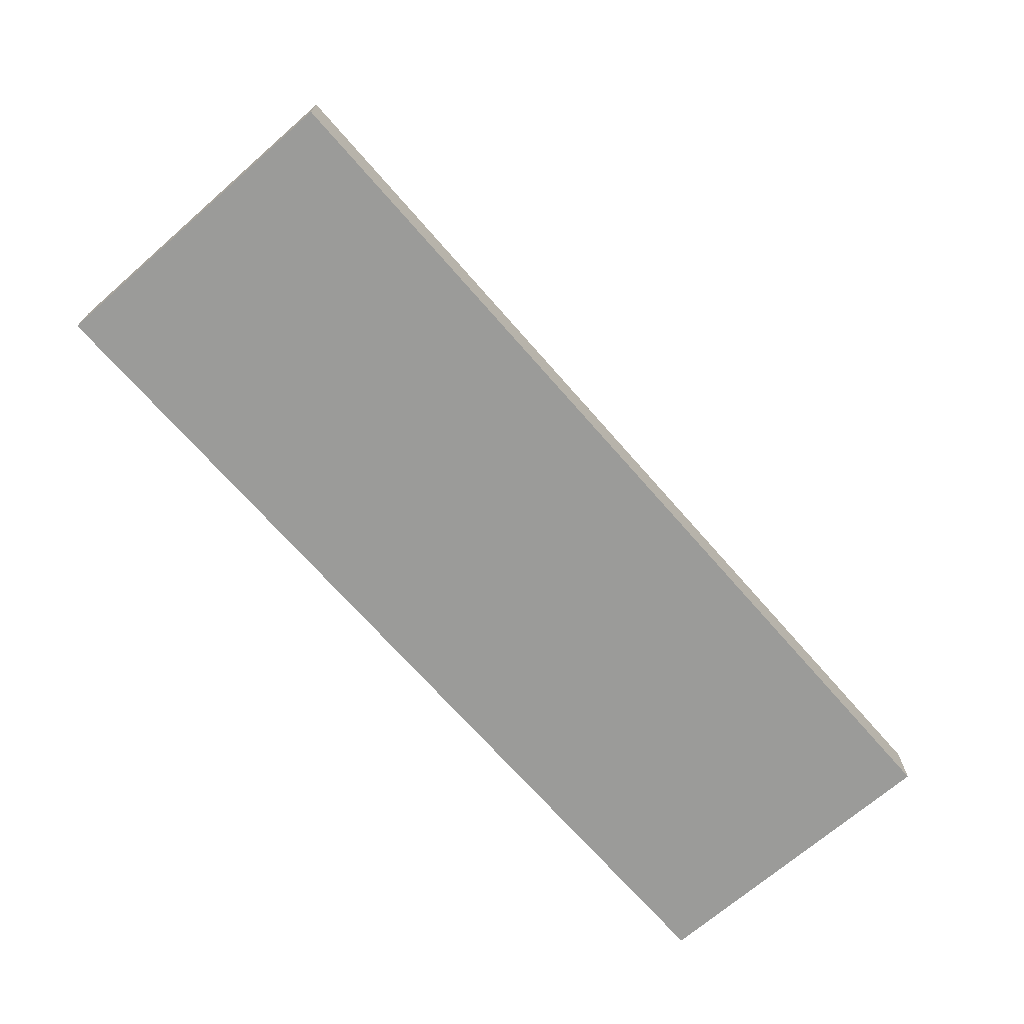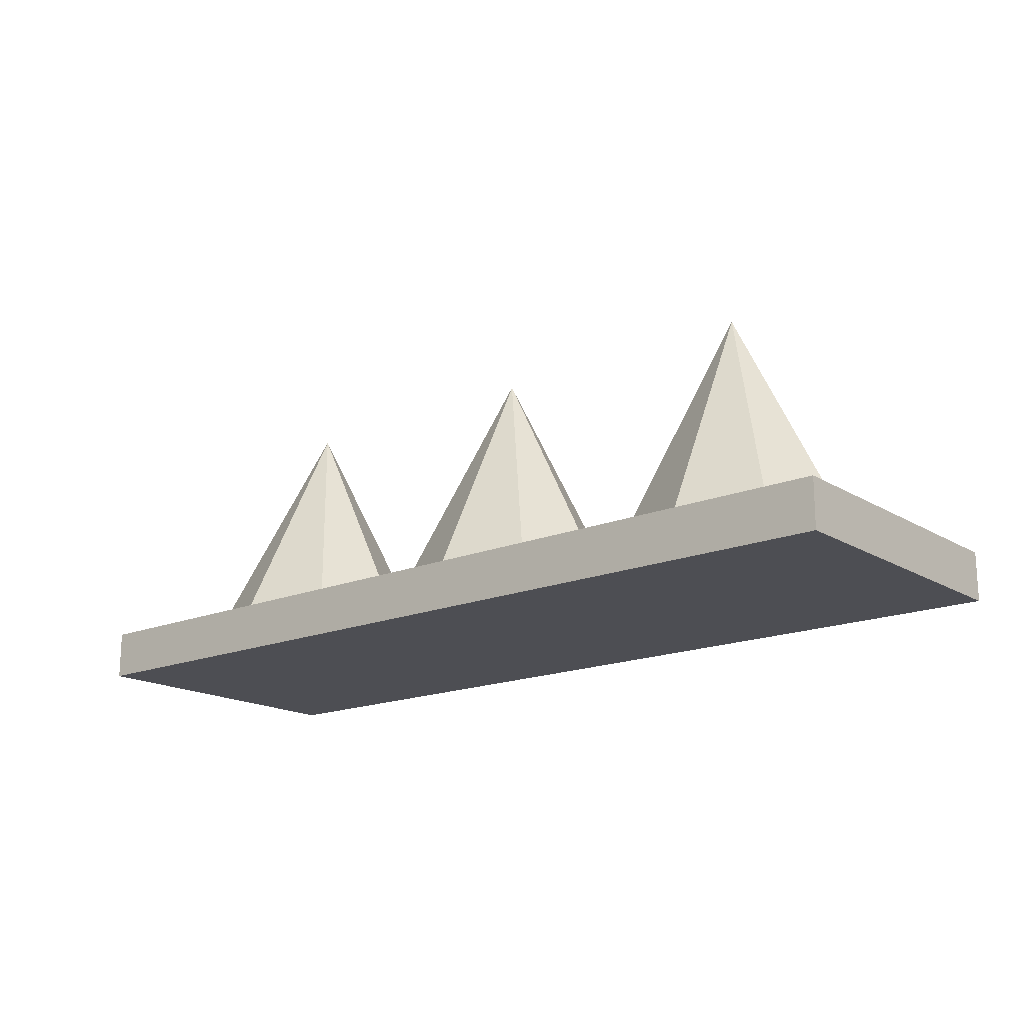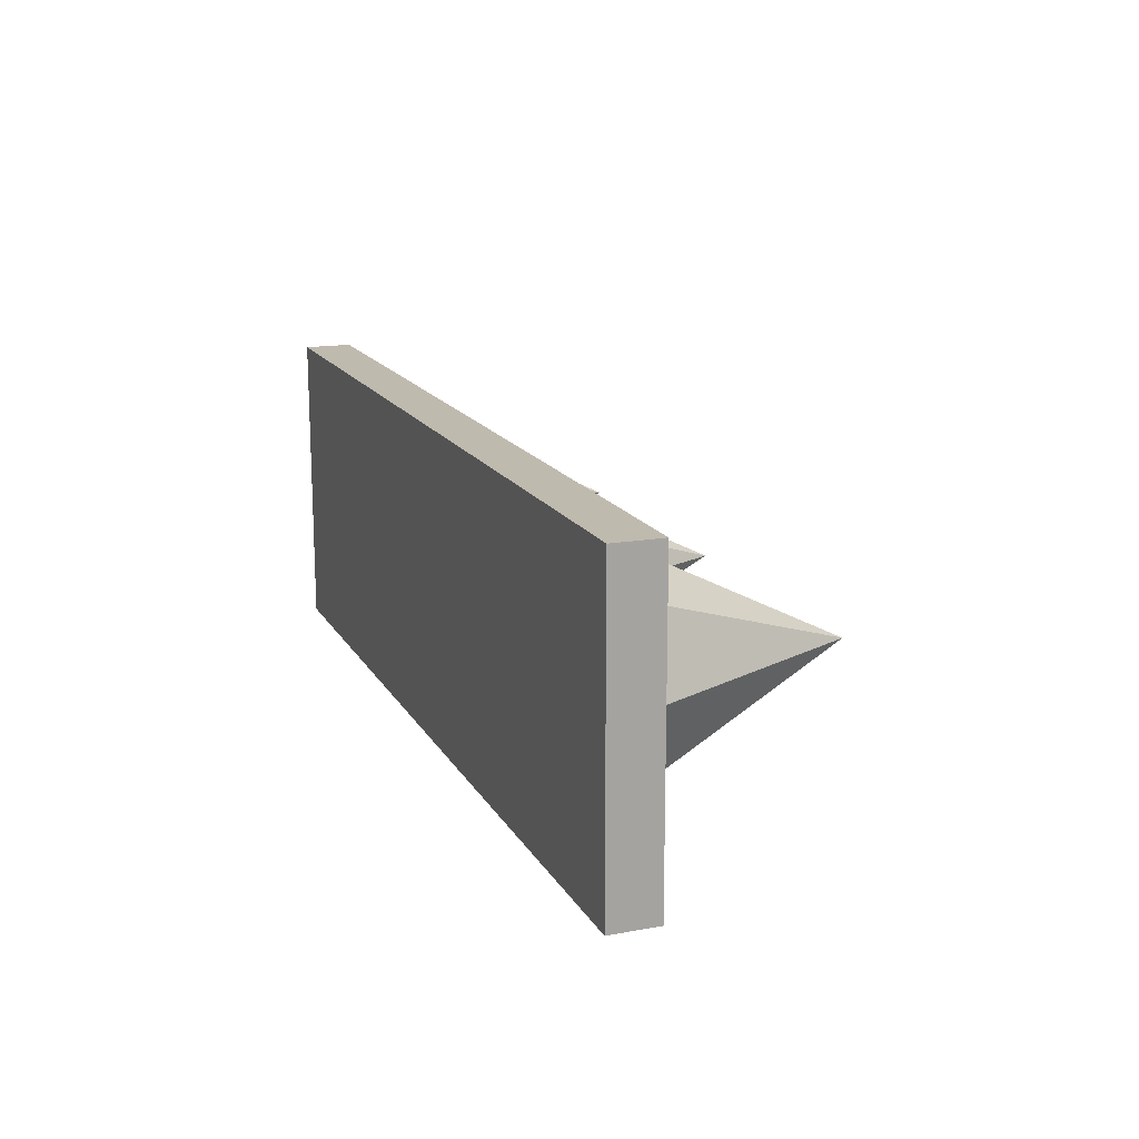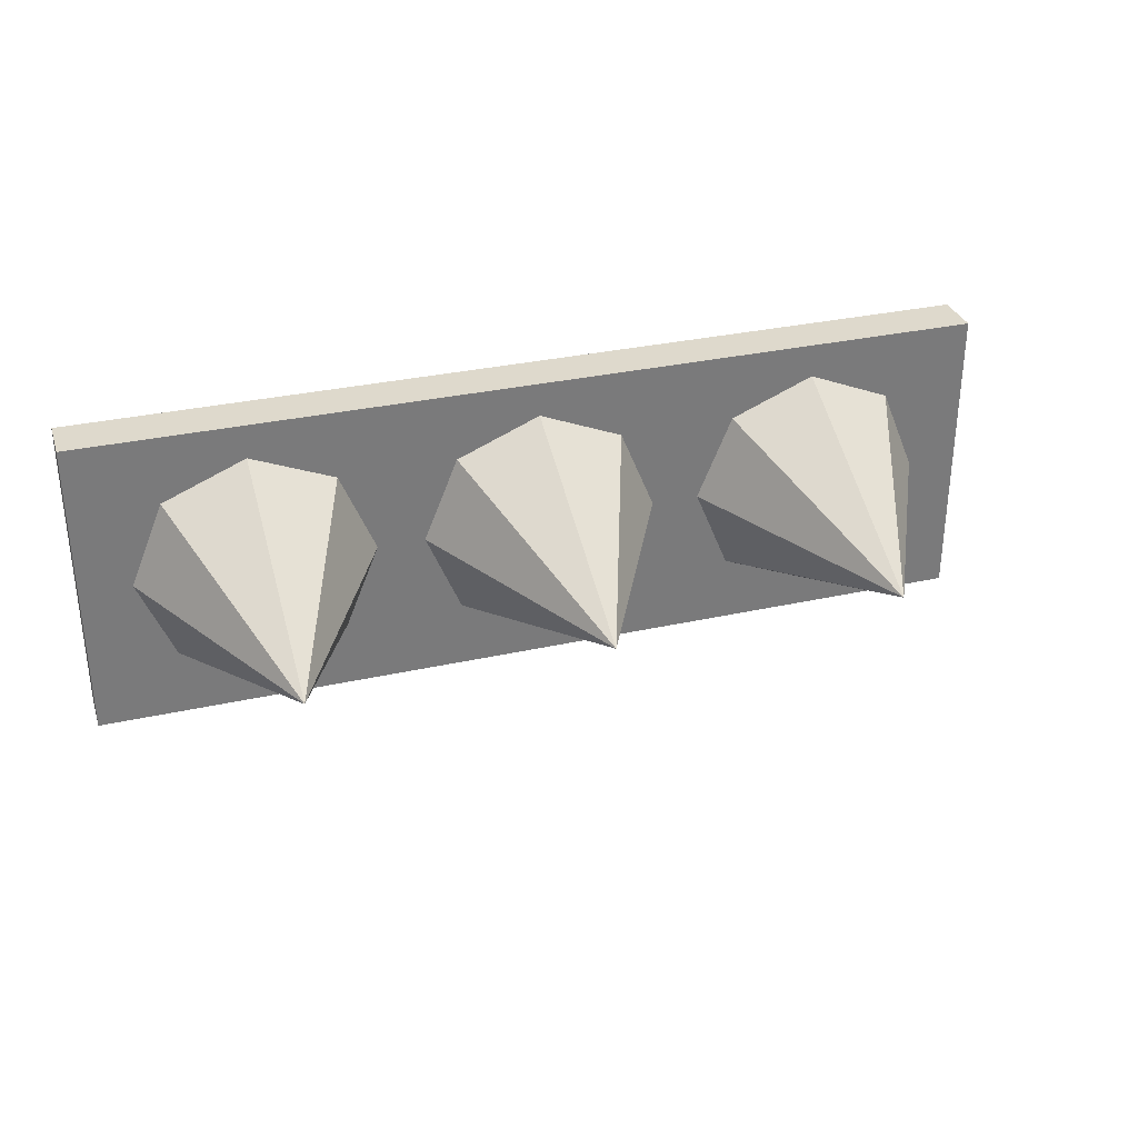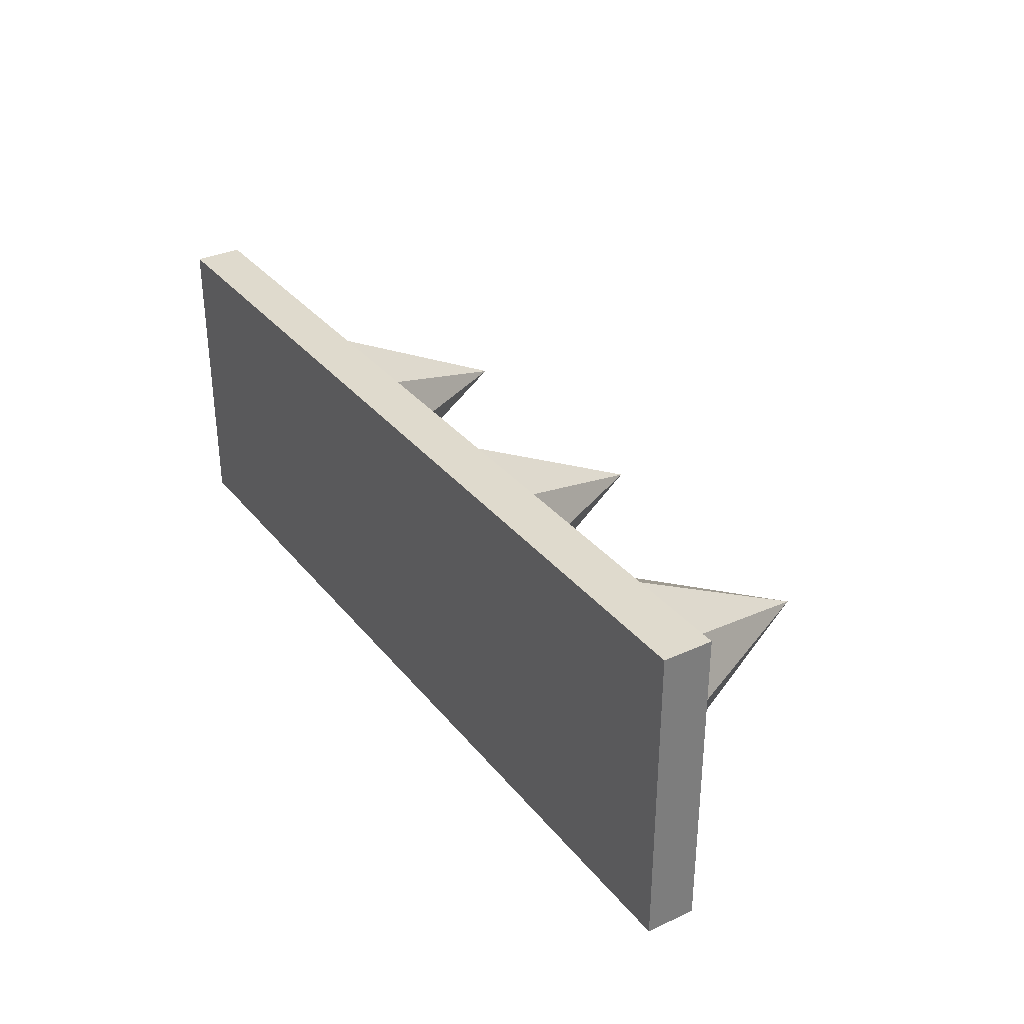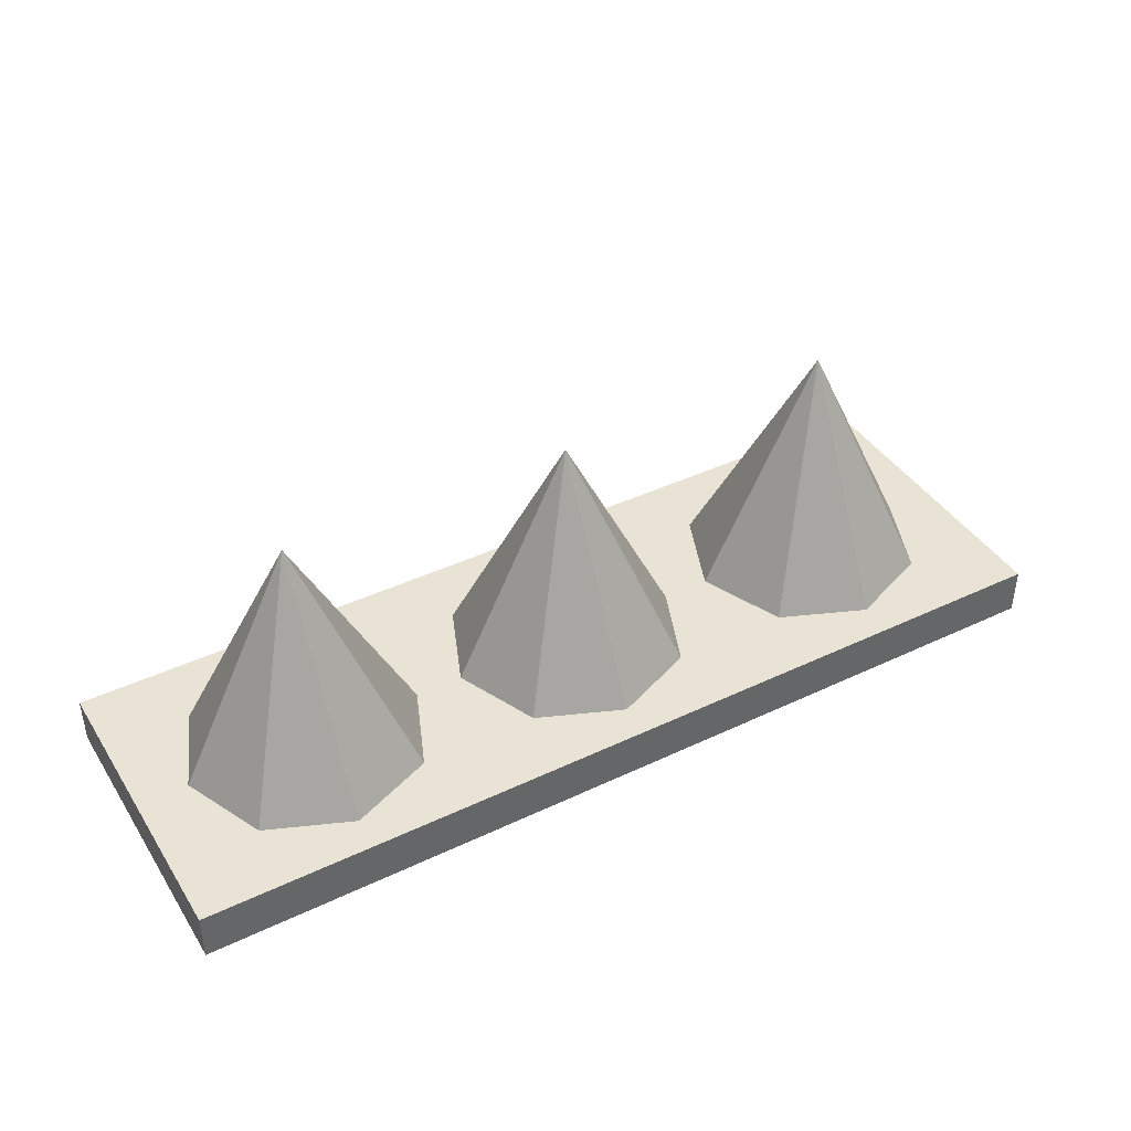
<metadata>
{"format":"obj","ext":"obj","renderer":"f3d","projection":"perspective","resolution":1024,"background":"white","views":[{"elev":-69.6,"azim":131.1,"up":"+Y"},{"elev":-17.3,"azim":-140.5,"up":"+Y"},{"elev":15.7,"azim":69.4,"up":"+Z"},{"elev":32.0,"azim":162.6,"up":"+Z"},{"elev":32.7,"azim":57.6,"up":"+Z"},{"elev":41.3,"azim":150.1,"up":"+Y"}]}
</metadata>
<code>
g obstacle_pyramid
v -0.9434 -0.2961 0.3172
v -0.9434 -0.196 0.3172
v 0.9434 -0.196 0.3172
v 0.9434 -0.2961 0.3172
v -0.9434 -0.196 0.3172
v -0.9434 -0.196 -0.3172
v 0.9434 -0.196 -0.3172
v 0.9434 -0.196 0.3172
v -0.9434 -0.196 -0.3172
v -0.9434 -0.2961 -0.3172
v 0.9434 -0.2961 -0.3172
v 0.9434 -0.196 -0.3172
v -0.9434 -0.2961 -0.3172
v -0.9434 -0.2961 0.3172
v 0.9434 -0.2961 0.3172
v 0.9434 -0.2961 -0.3172
v 0.9434 -0.2961 0.3172
v 0.9434 -0.196 0.3172
v 0.9434 -0.196 -0.3172
v 0.9434 -0.2961 -0.3172
v -0.9434 -0.2961 -0.3172
v -0.9434 -0.196 -0.3172
v -0.9434 -0.196 0.3172
v -0.9434 -0.2961 0.3172
v 0.7726 -0.2166 -0.1813
v 0.5914 0.2961 0
v 0.5914 -0.2166 -0.2564
v 0.5914 -0.2166 -0.2564
v 0.5914 0.2961 0
v 0.4101 -0.2166 -0.1813
v 0.4101 -0.2166 -0.1813
v 0.5914 0.2961 0
v 0.335 -0.2166 0
v 0.335 -0.2166 0
v 0.5914 0.2961 0
v 0.4101 -0.2166 0.1813
v 0.4101 -0.2166 0.1813
v 0.5914 0.2961 0
v 0.5914 -0.2166 0.2564
v 0.5914 -0.2166 0.2564
v 0.5914 0.2961 0
v 0.7726 -0.2166 0.1813
v 0.7726 -0.2166 0.1813
v 0.5914 0.2961 0
v 0.8477 -0.2166 0
v 0.8477 -0.2166 0
v 0.5914 0.2961 0
v 0.7726 -0.2166 -0.1813
v 0.1813 -0.2166 -0.1813
v 6.049e-09 0.2961 0
v 6.049e-09 -0.2166 -0.2564
v 6.049e-09 -0.2166 -0.2564
v 6.049e-09 0.2961 0
v -0.1813 -0.2166 -0.1813
v -0.1813 -0.2166 -0.1813
v 6.049e-09 0.2961 0
v -0.2564 -0.2166 0
v -0.2564 -0.2166 0
v 6.049e-09 0.2961 0
v -0.1813 -0.2166 0.1813
v -0.1813 -0.2166 0.1813
v 6.049e-09 0.2961 0
v 6.049e-09 -0.2166 0.2564
v 6.049e-09 -0.2166 0.2564
v 6.049e-09 0.2961 0
v 0.1813 -0.2166 0.1813
v 0.1813 -0.2166 0.1813
v 6.049e-09 0.2961 0
v 0.2564 -0.2166 0
v 0.2564 -0.2166 0
v 6.049e-09 0.2961 0
v 0.1813 -0.2166 -0.1813
v -0.4101 -0.2166 -0.1813
v -0.5914 0.2961 0
v -0.5914 -0.2166 -0.2564
v -0.5914 -0.2166 -0.2564
v -0.5914 0.2961 0
v -0.7726 -0.2166 -0.1813
v -0.7726 -0.2166 -0.1813
v -0.5914 0.2961 0
v -0.8477 -0.2166 0
v -0.8477 -0.2166 0
v -0.5914 0.2961 0
v -0.7726 -0.2166 0.1813
v -0.7726 -0.2166 0.1813
v -0.5914 0.2961 0
v -0.5914 -0.2166 0.2564
v -0.5914 -0.2166 0.2564
v -0.5914 0.2961 0
v -0.4101 -0.2166 0.1813
v -0.4101 -0.2166 0.1813
v -0.5914 0.2961 0
v -0.335 -0.2166 0
v -0.335 -0.2166 0
v -0.5914 0.2961 0
v -0.4101 -0.2166 -0.1813
v 0.7726 -0.2166 -0.1813
v 0.5914 -0.2166 -0.2564
v 0.4101 -0.2166 -0.1813
v 0.8477 -0.2166 0
v 0.335 -0.2166 0
v 0.7726 -0.2166 0.1813
v 0.4101 -0.2166 0.1813
v 0.5914 -0.2166 0.2564
v 0.1813 -0.2166 -0.1813
v 6.049e-09 -0.2166 -0.2564
v -0.1813 -0.2166 -0.1813
v 0.2564 -0.2166 0
v -0.2564 -0.2166 0
v 0.1813 -0.2166 0.1813
v -0.1813 -0.2166 0.1813
v 6.049e-09 -0.2166 0.2564
v -0.4101 -0.2166 -0.1813
v -0.5914 -0.2166 -0.2564
v -0.7726 -0.2166 -0.1813
v -0.335 -0.2166 0
v -0.8477 -0.2166 0
v -0.4101 -0.2166 0.1813
v -0.7726 -0.2166 0.1813
v -0.5914 -0.2166 0.2564
g obstacle_pyramid_0
f 3 2 1
f 4 3 1
f 7 6 5
f 8 7 5
f 11 10 9
f 12 11 9
f 15 14 13
f 16 15 13
f 19 18 17
f 20 19 17
f 23 22 21
f 24 23 21
g obstacle_pyramid_1
f 27 26 25
f 30 29 28
f 33 32 31
f 36 35 34
f 39 38 37
f 42 41 40
f 45 44 43
f 48 47 46
f 51 50 49
f 54 53 52
f 57 56 55
f 60 59 58
f 63 62 61
f 66 65 64
f 69 68 67
f 72 71 70
f 75 74 73
f 78 77 76
f 81 80 79
f 84 83 82
f 87 86 85
f 90 89 88
f 93 92 91
f 96 95 94
f 99 98 97
f 97 100 99
f 100 101 99
f 100 102 101
f 102 103 101
f 102 104 103
f 107 106 105
f 105 108 107
f 108 109 107
f 108 110 109
f 110 111 109
f 110 112 111
f 115 114 113
f 113 116 115
f 116 117 115
f 116 118 117
f 118 119 117
f 118 120 119

</code>
